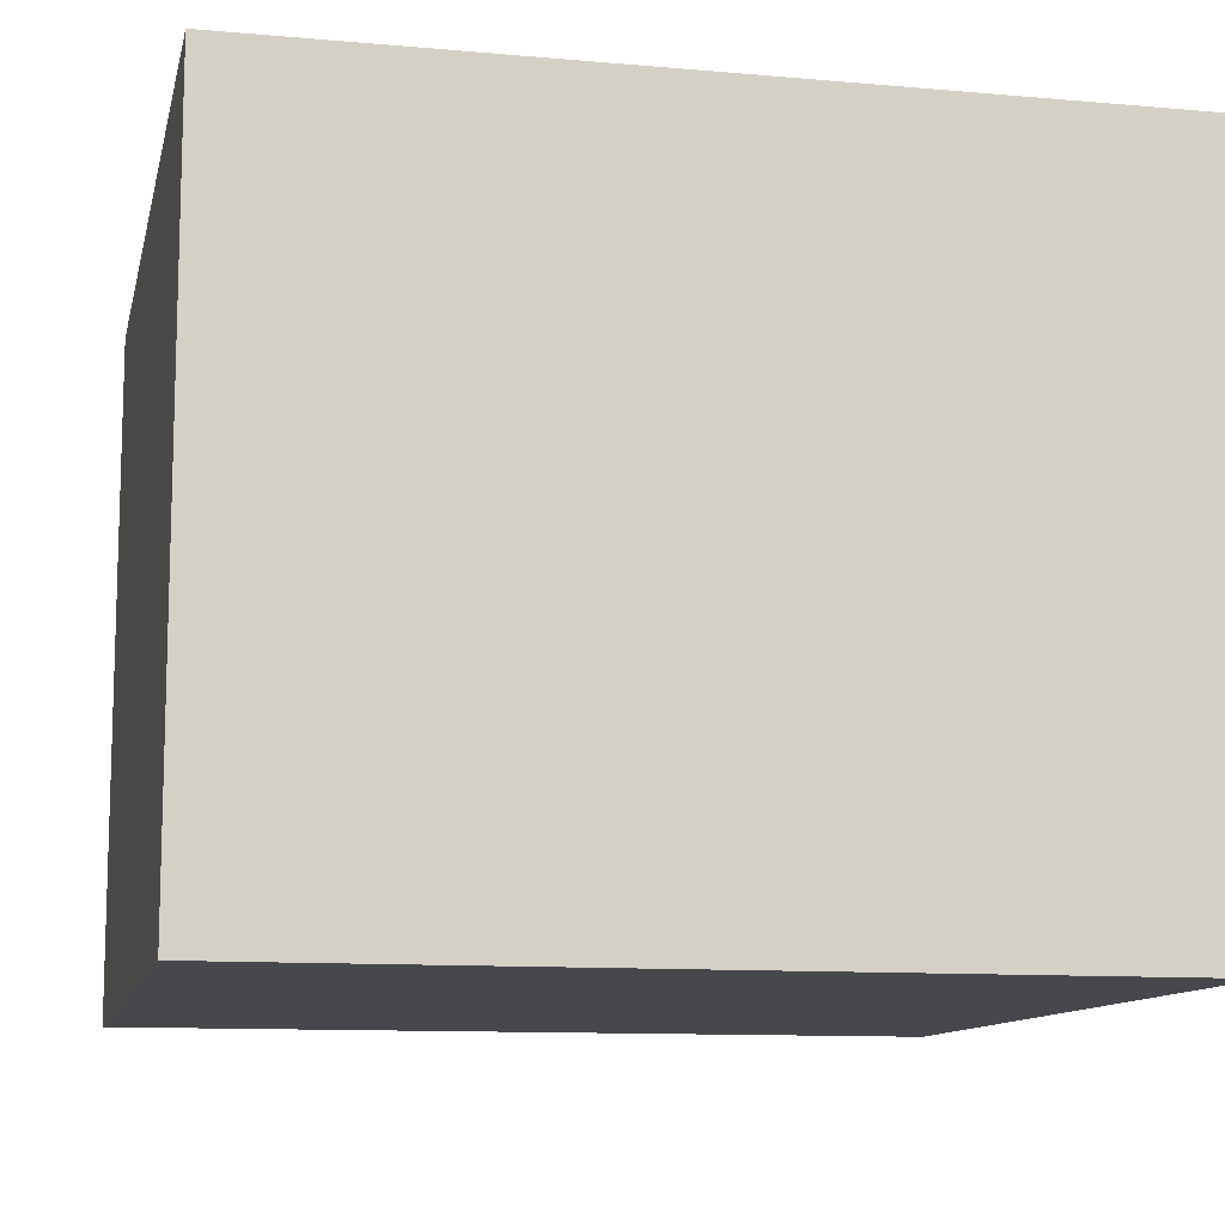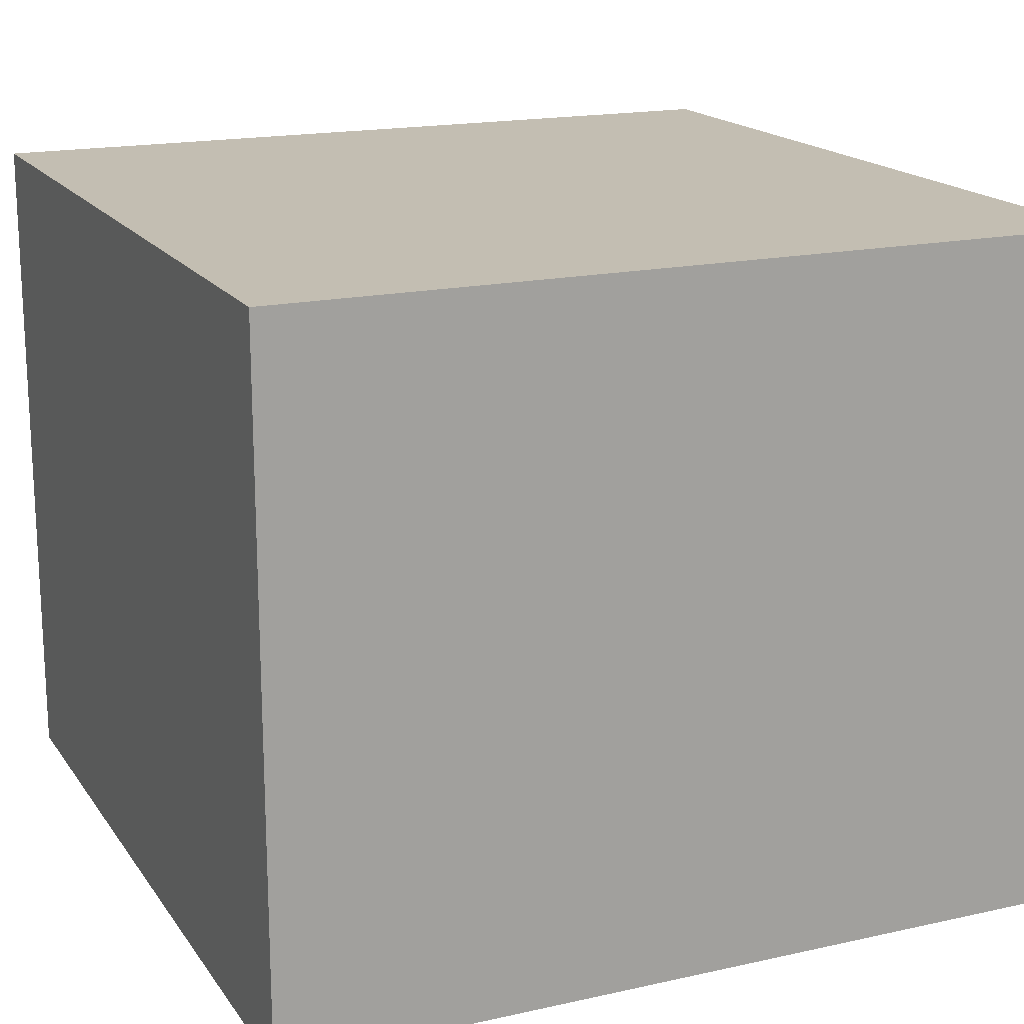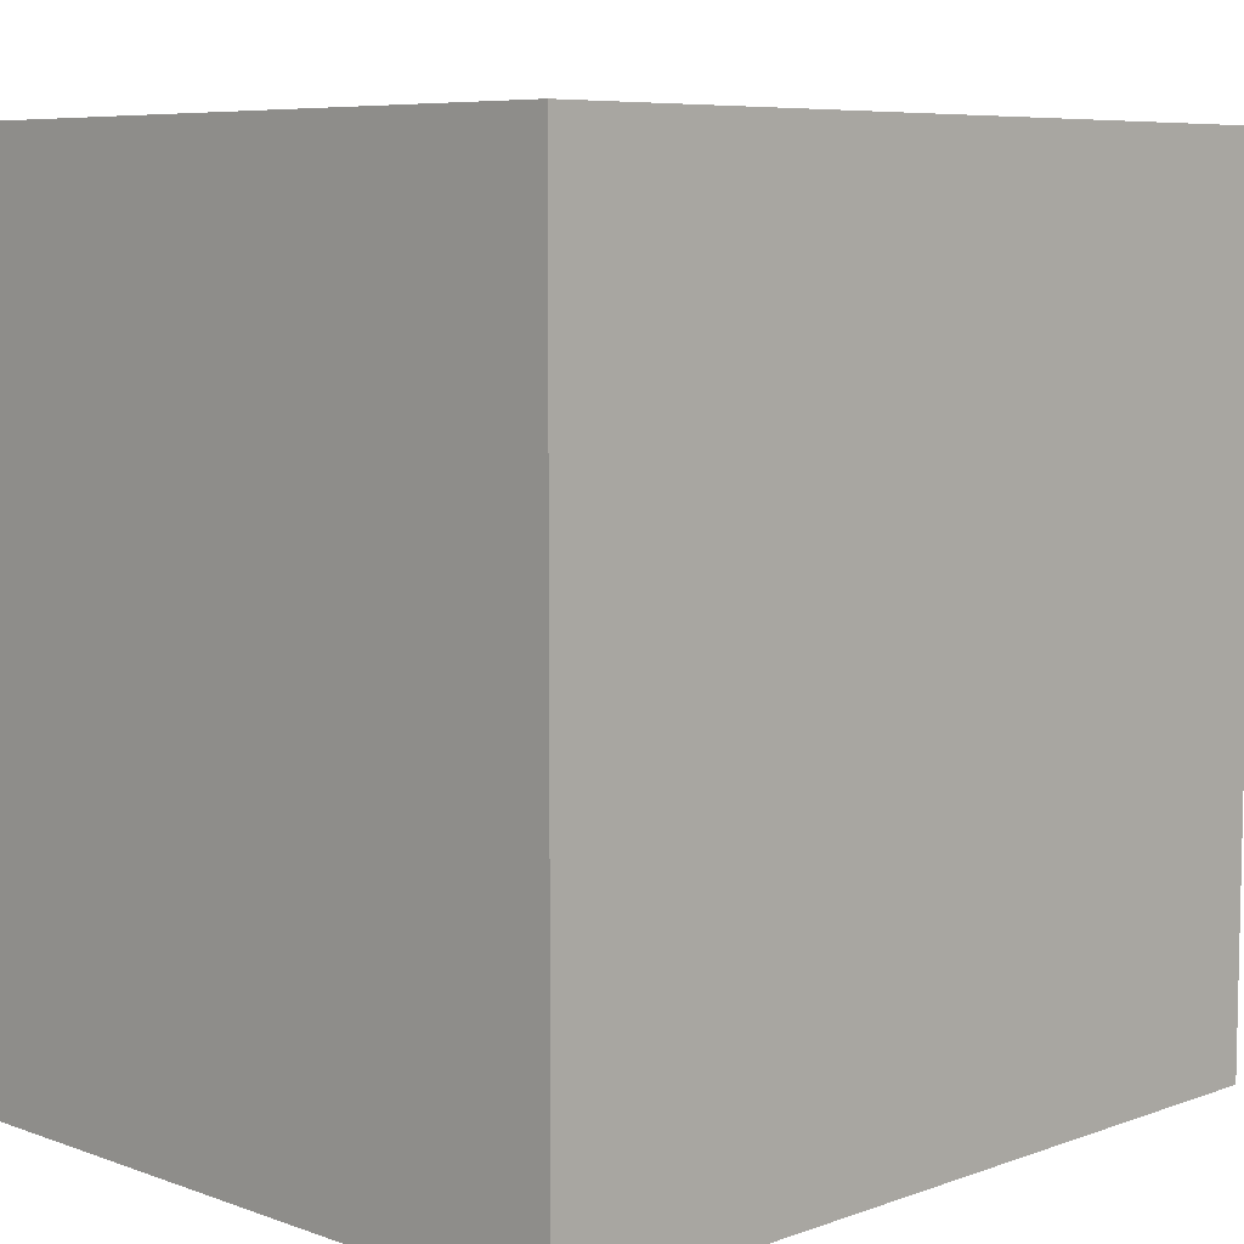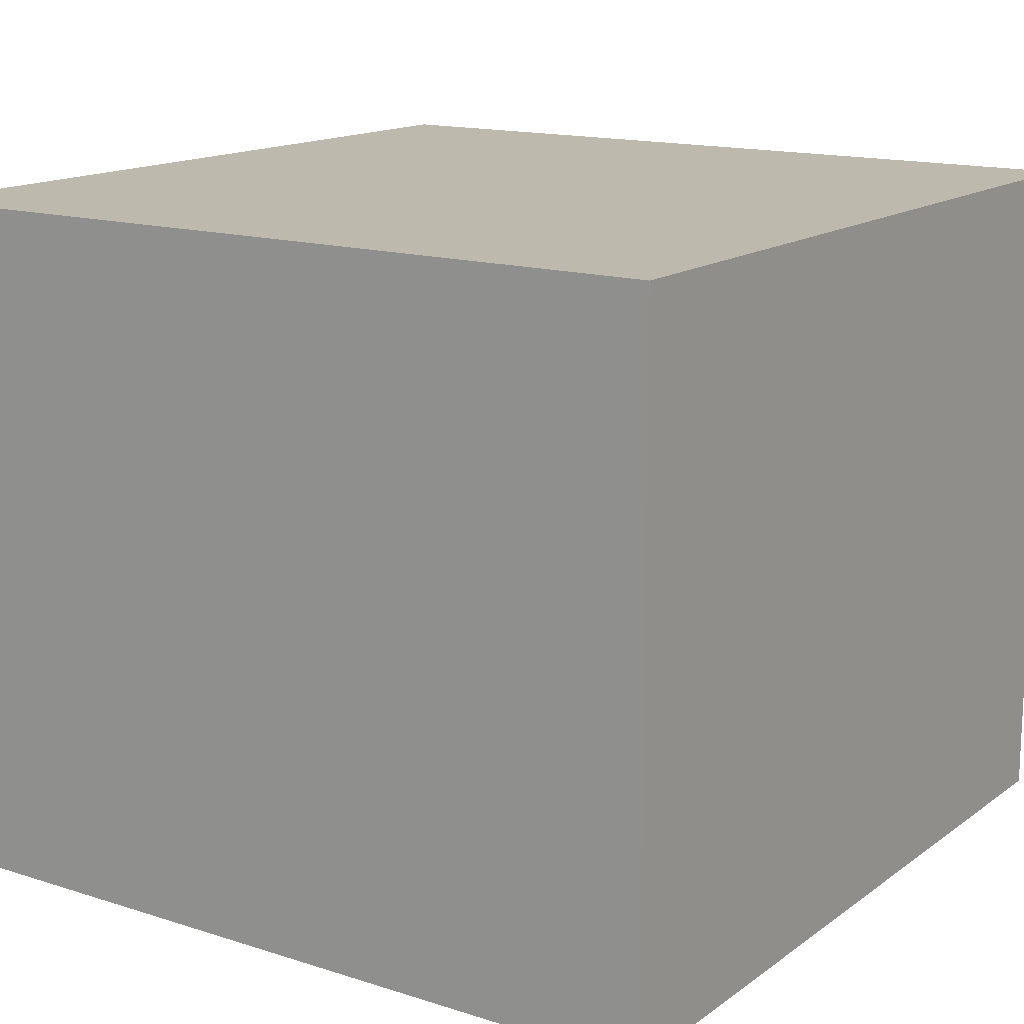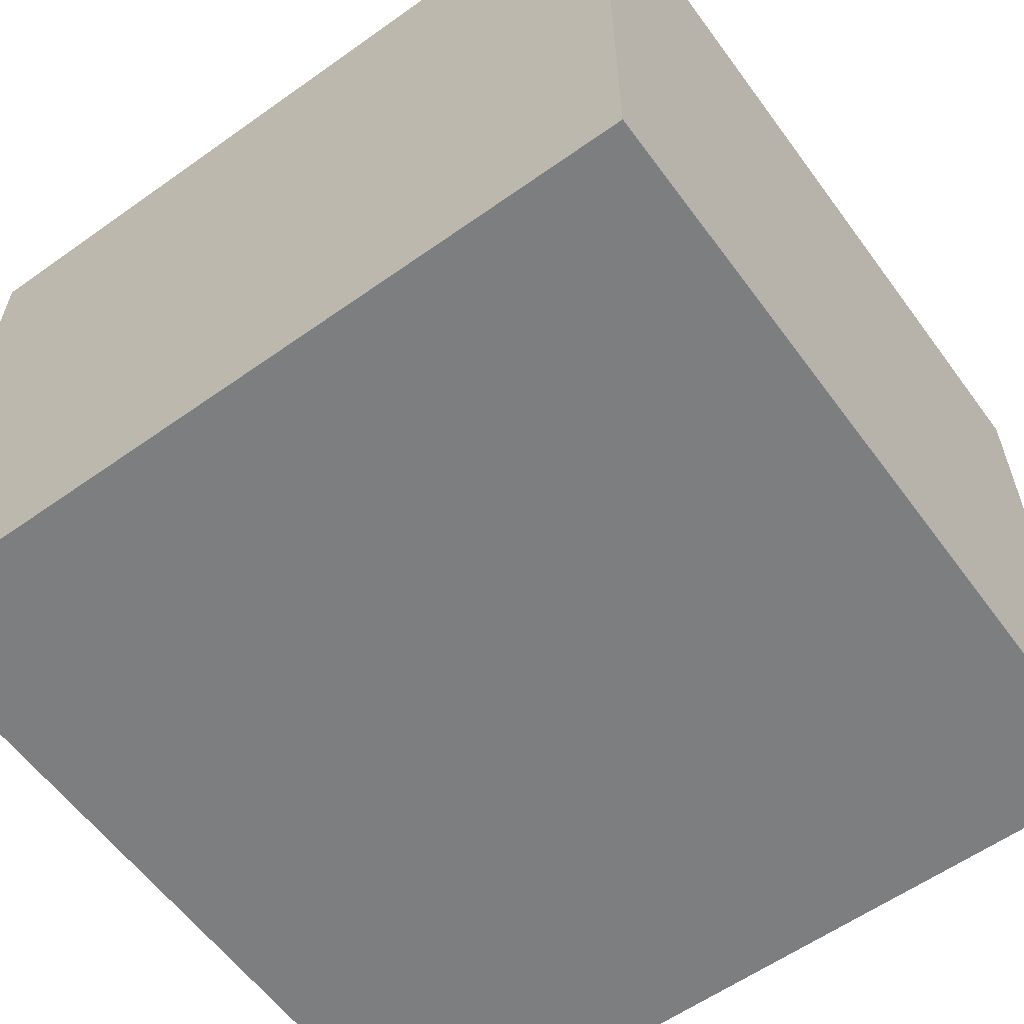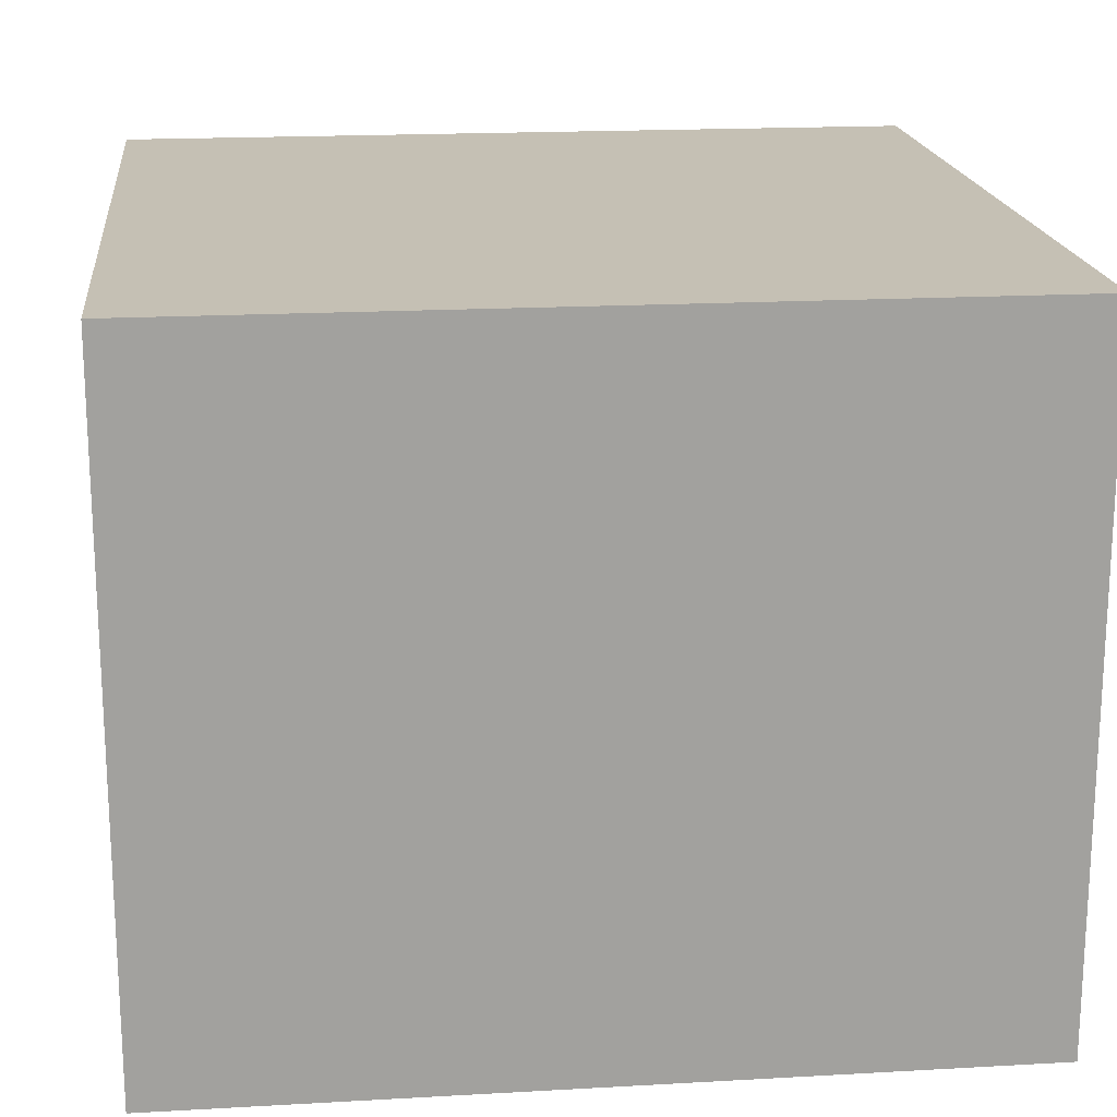
<metadata>
{"format":"obj","ext":"obj","renderer":"f3d","projection":"perspective","resolution":1024,"background":"white","views":[{"elev":-11.2,"azim":-102.2,"up":"+Z"},{"elev":17.5,"azim":-23.8,"up":"+Z"},{"elev":7.3,"azim":-45.0,"up":"+Y"},{"elev":15.0,"azim":34.2,"up":"+Z"},{"elev":-59.3,"azim":126.1,"up":"+Z"},{"elev":18.3,"azim":-6.2,"up":"+Z"}]}
</metadata>
<code>
g Church_STR_Wall_01_anchor_01
v -0.18 1.92 1
v -0.78 1.92 1
v -0.78 1.32 1
v -0.18 1.32 1
v -0.78 1.92 1.5
v -0.78 1.92 1
v -0.18 1.92 1
v -0.18 1.92 1.5
v -0.78 1.92 1.5
v -0.78 1.32 1.5
v -0.78 1.32 1
v -0.78 1.92 1
v -0.18 1.92 1
v -0.18 1.32 1
v -0.18 1.32 1.5
v -0.18 1.92 1.5
v -0.18 1.32 1.5
v -0.78 1.32 1.5
v -0.78 1.92 1.5
v -0.18 1.92 1.5
v -0.18 1.32 1.5
v -0.18 1.32 1
v -0.78 1.32 1
v -0.78 1.32 1.5
g Church_STR_Wall_01_anchor_01_0
f 3 2 1
f 4 3 1
f 7 6 5
f 8 7 5
f 11 10 9
f 12 11 9
f 15 14 13
f 16 15 13
f 19 18 17
f 20 19 17
f 23 22 21
f 24 23 21

</code>
